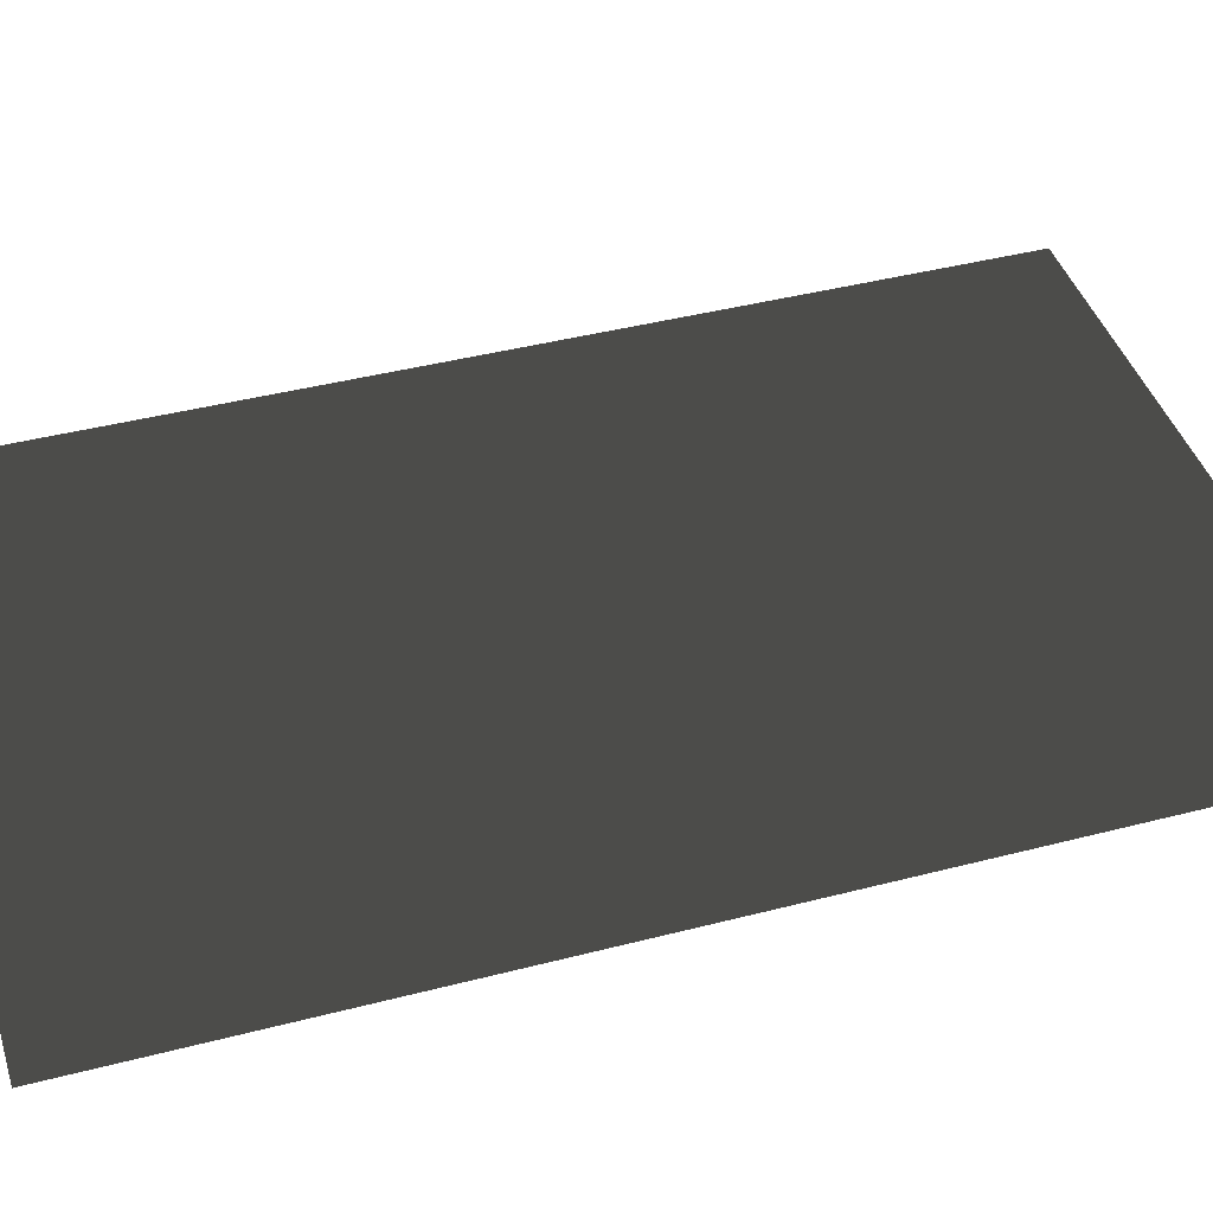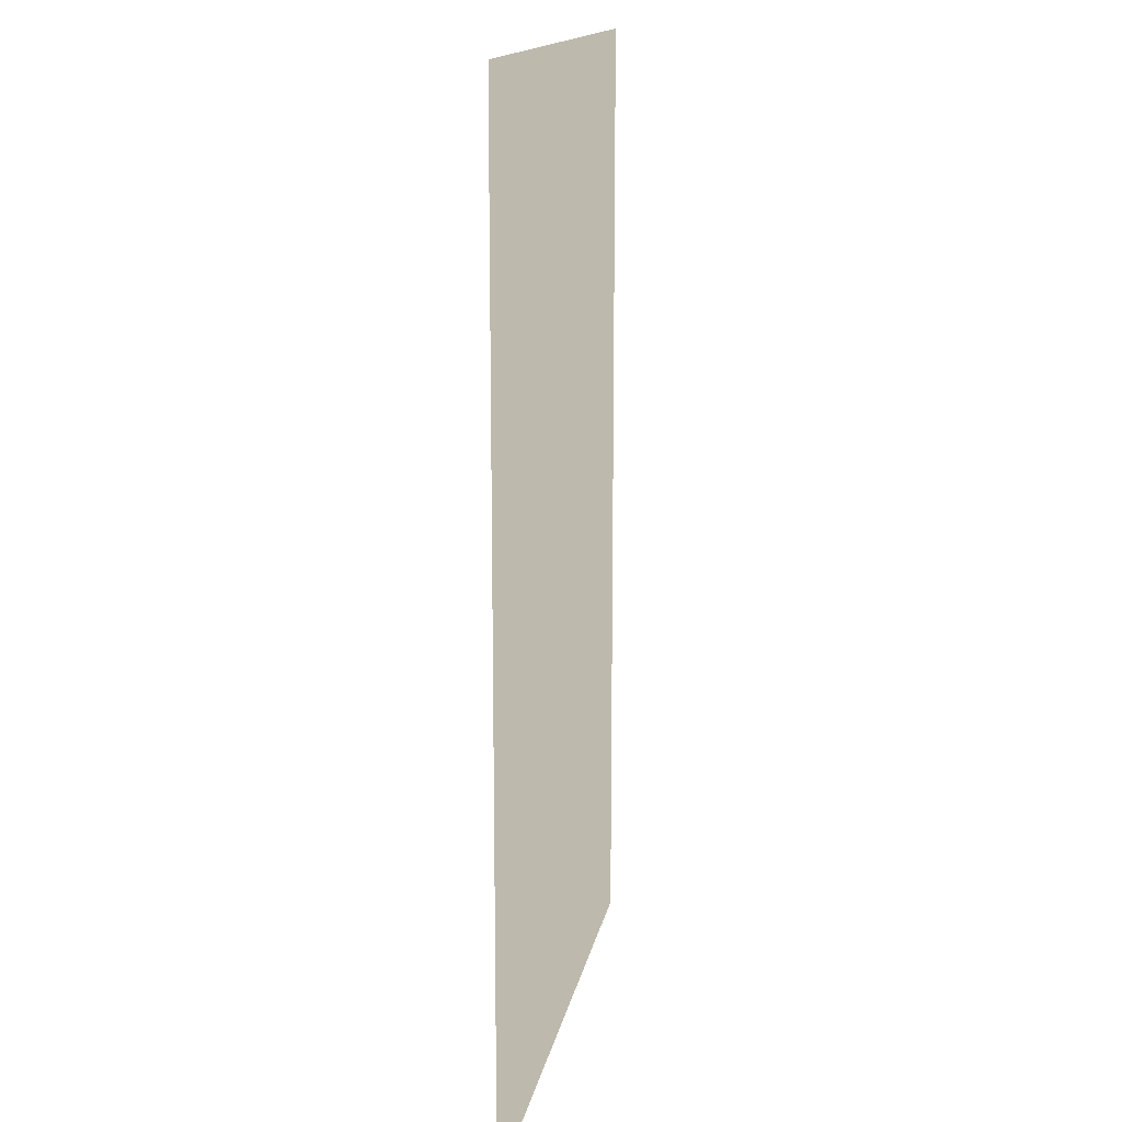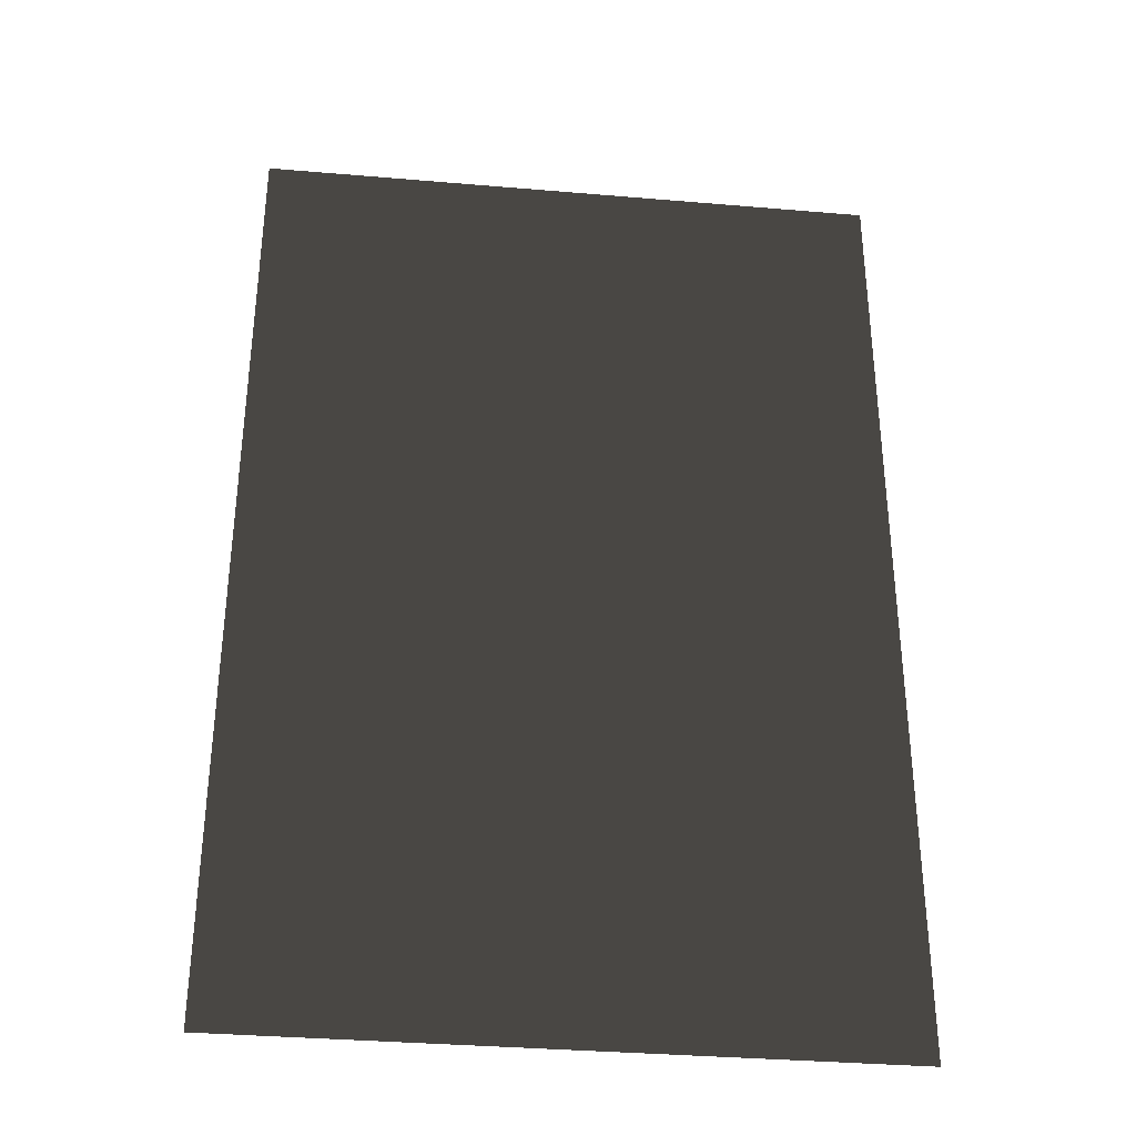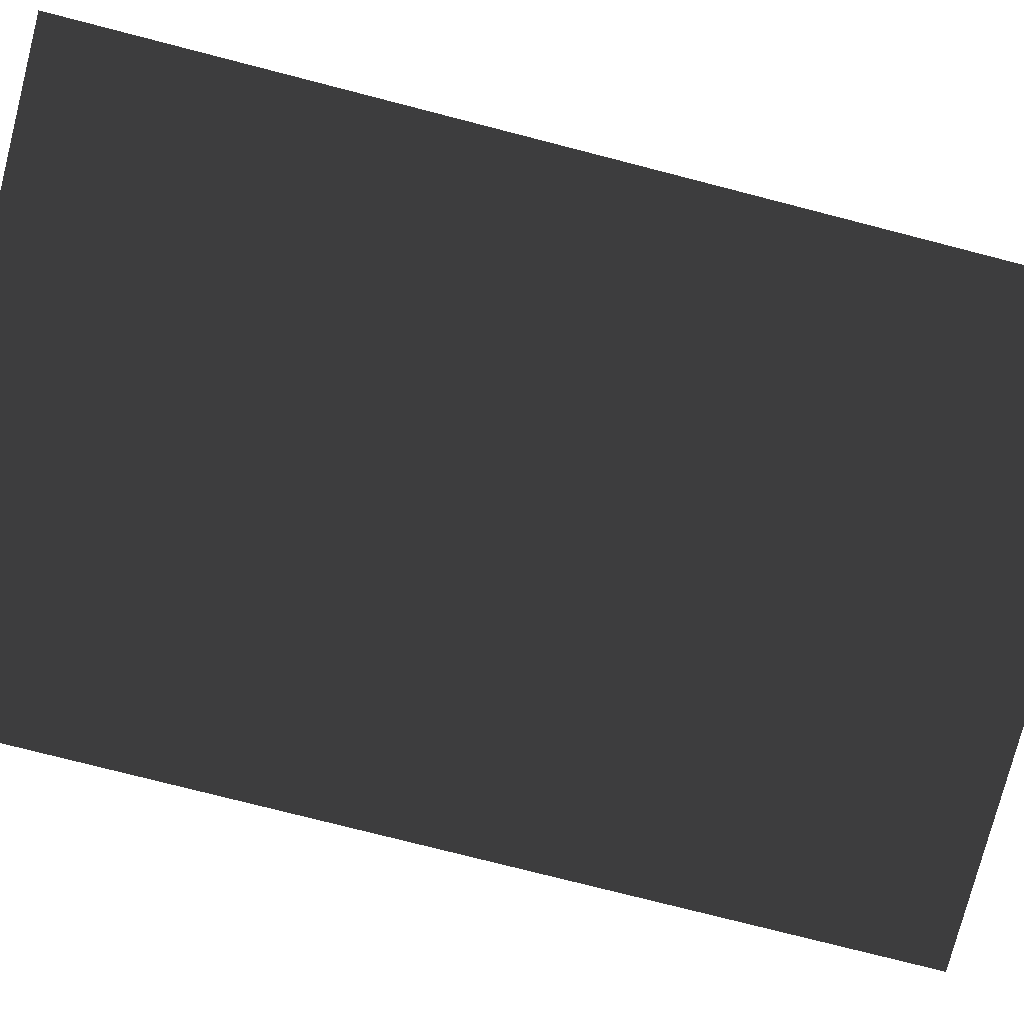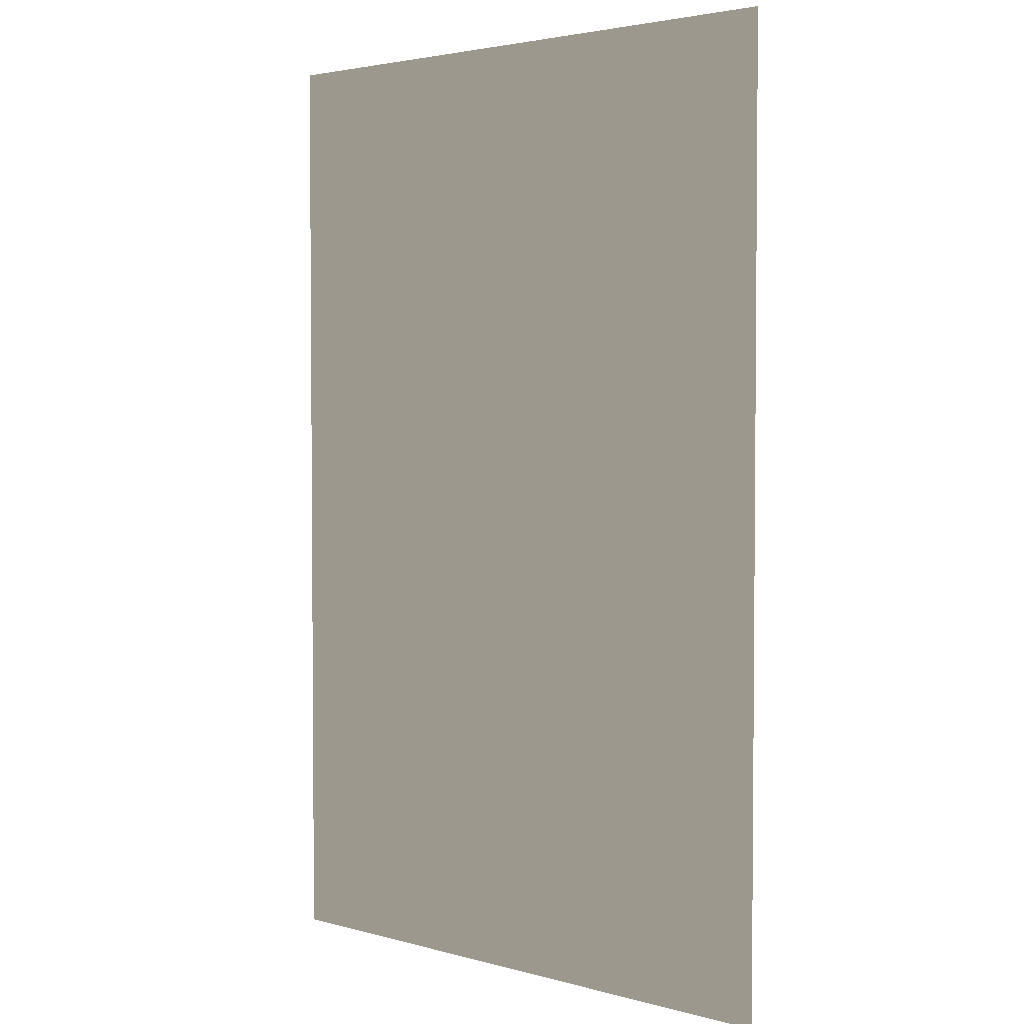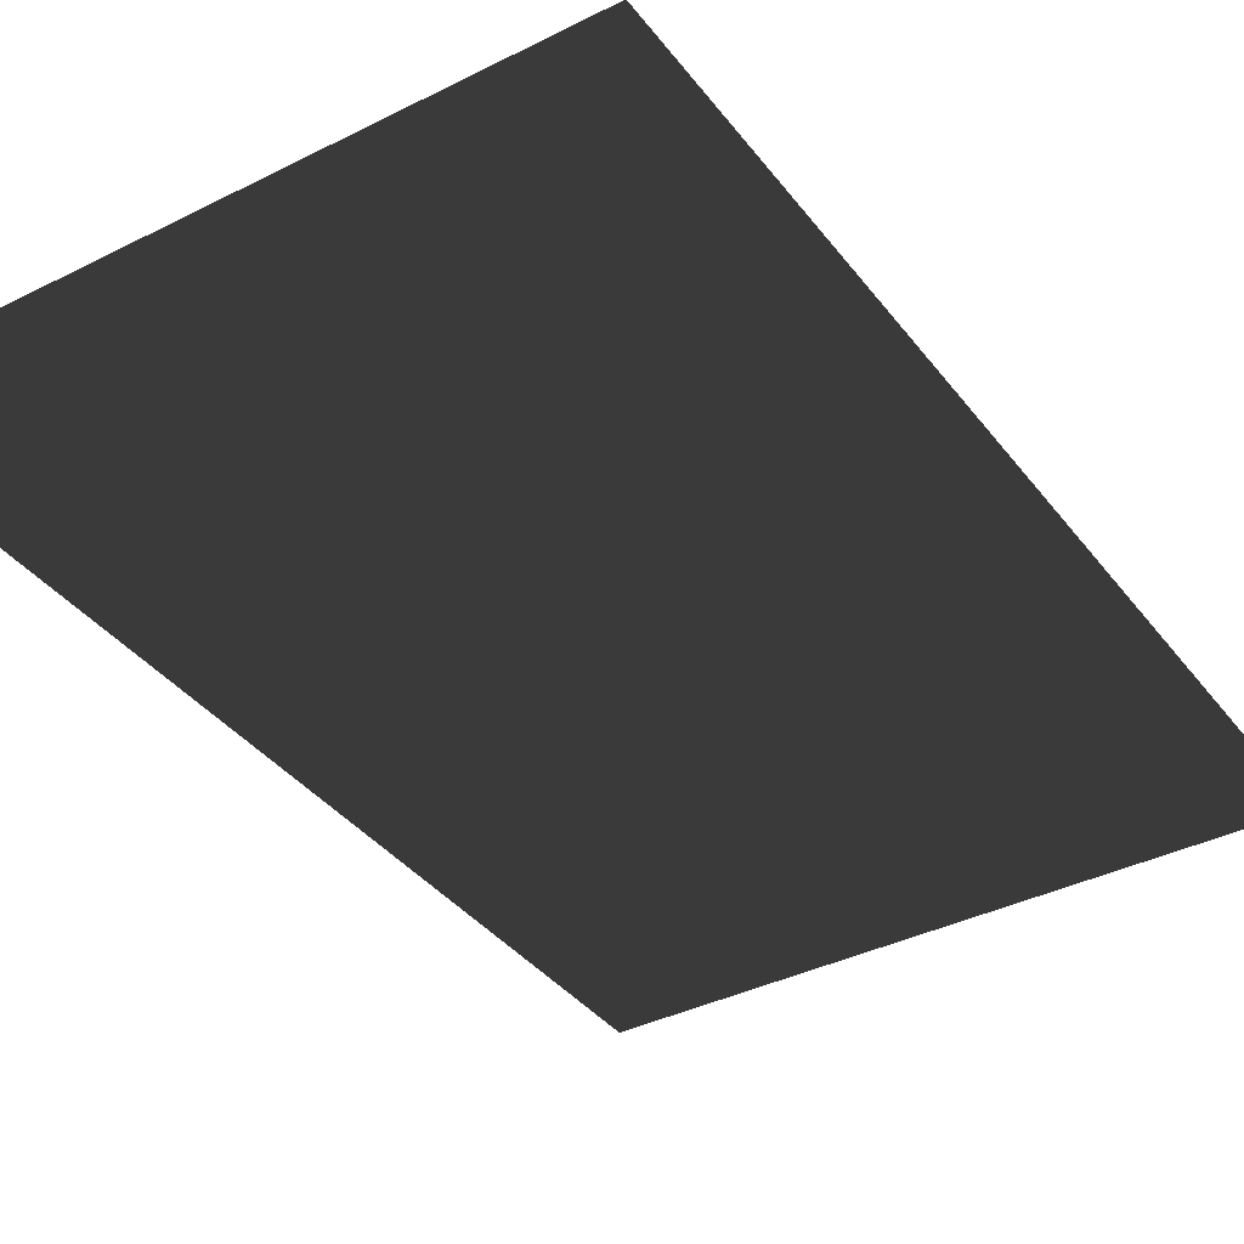
<metadata>
{"format":"obj","ext":"obj","renderer":"f3d","projection":"perspective","resolution":1024,"background":"white","views":[{"elev":42.4,"azim":72.8,"up":"+Y"},{"elev":15.0,"azim":-79.7,"up":"+Z"},{"elev":-34.7,"azim":-6.5,"up":"+Z"},{"elev":-76.8,"azim":-104.4,"up":"+Y"},{"elev":3.1,"azim":43.2,"up":"+Z"},{"elev":-37.5,"azim":-147.2,"up":"+Y"}]}
</metadata>
<code>
v -0.4482 -0.5768 -1.015
v 0.7498 -0.5768 -1.015
v -0.4482 -0.5768 0.828
v 0.7498 -0.5768 0.828
f 2 3 1
f 2 4 3

</code>
